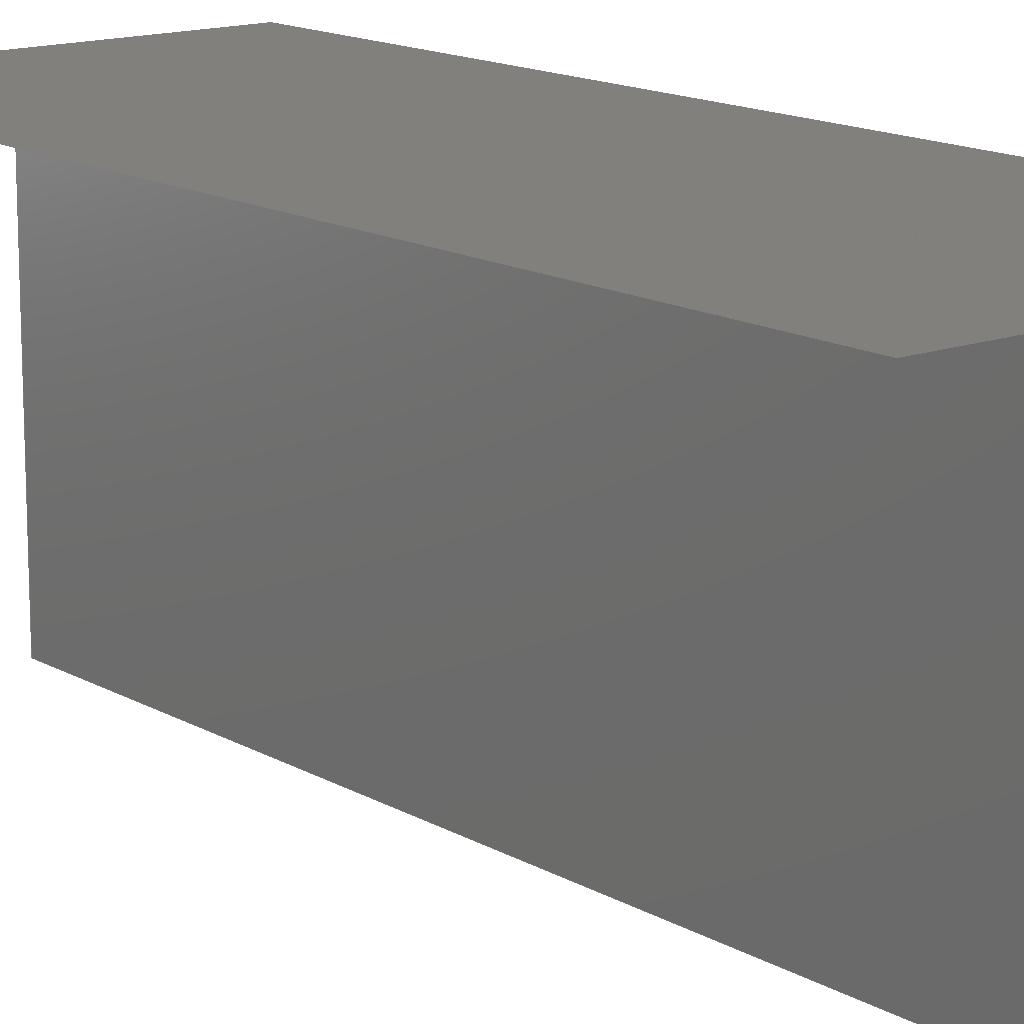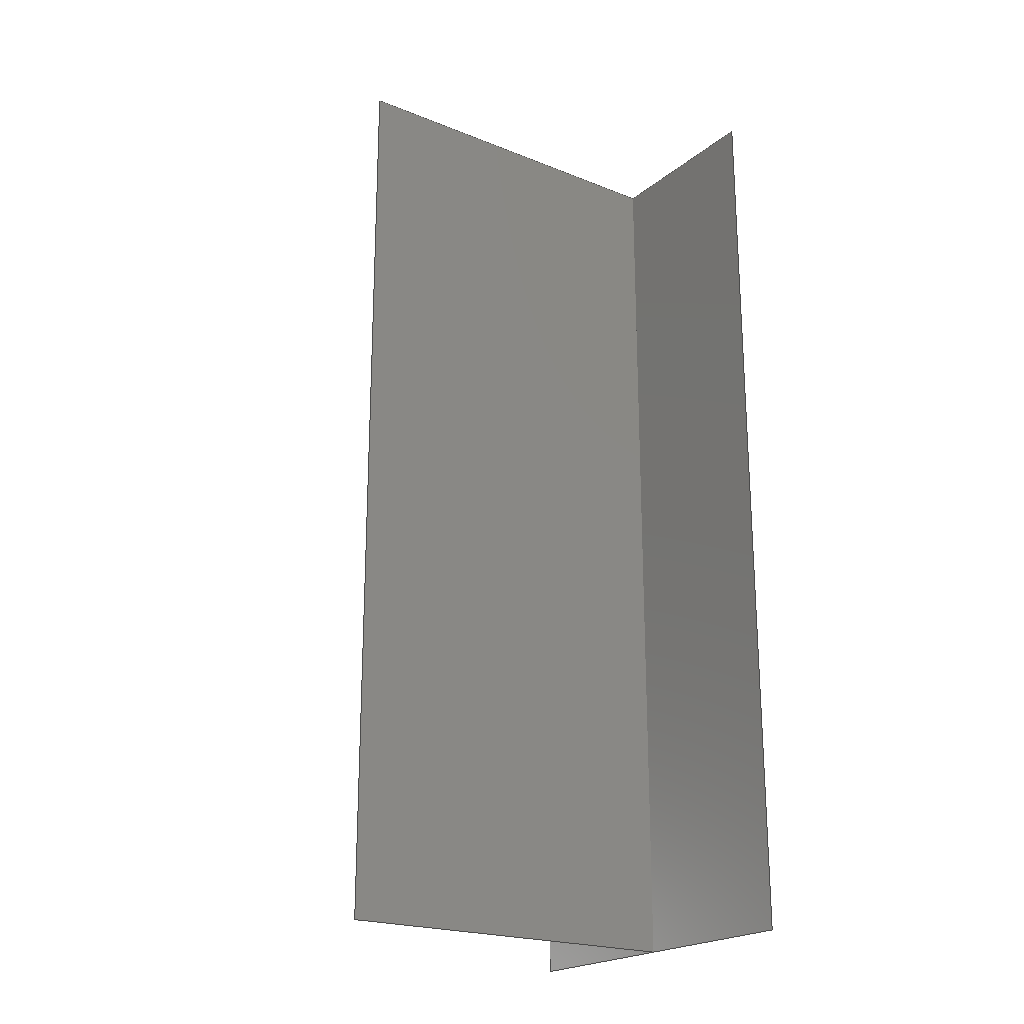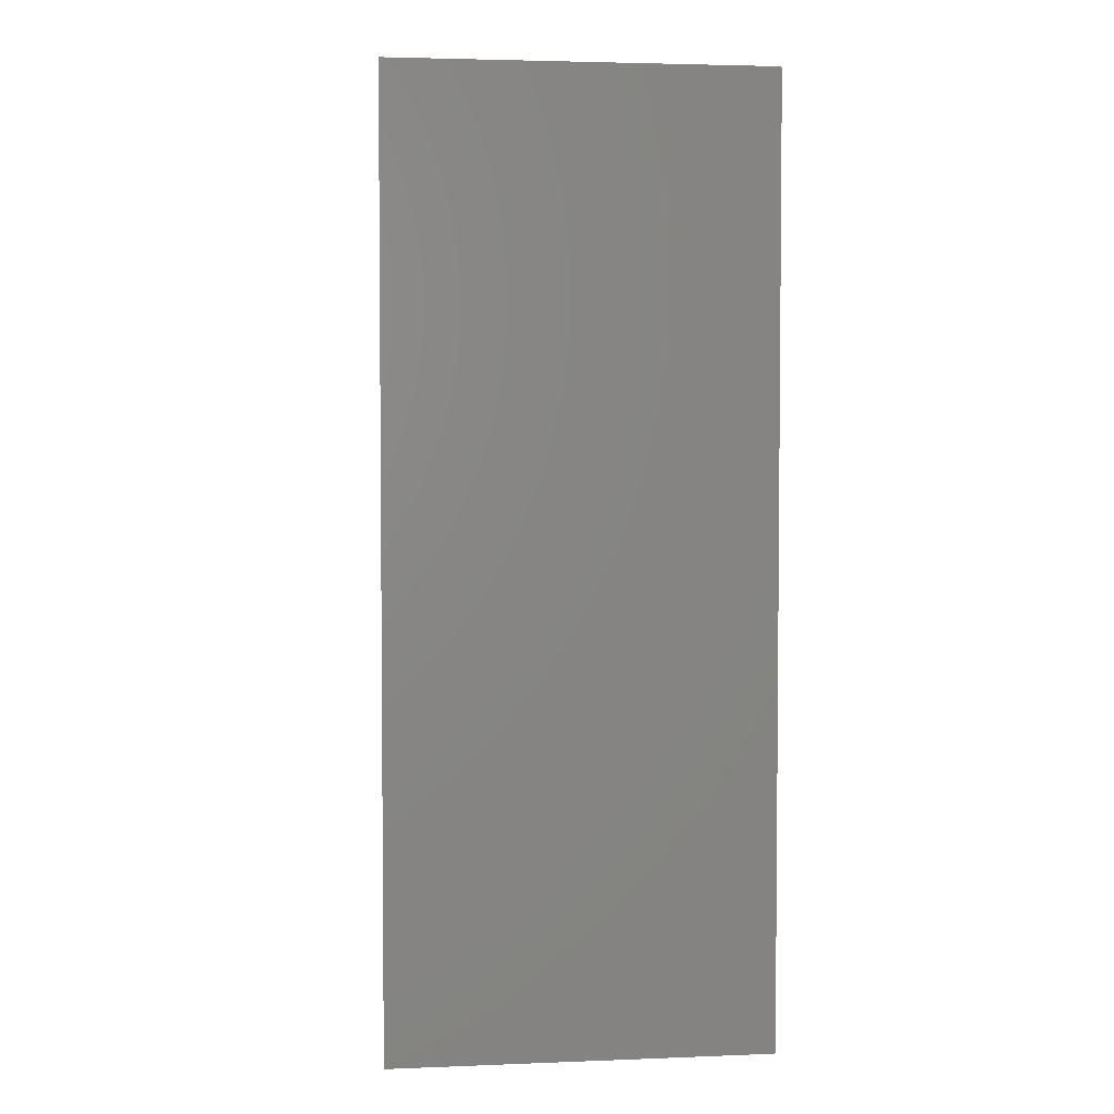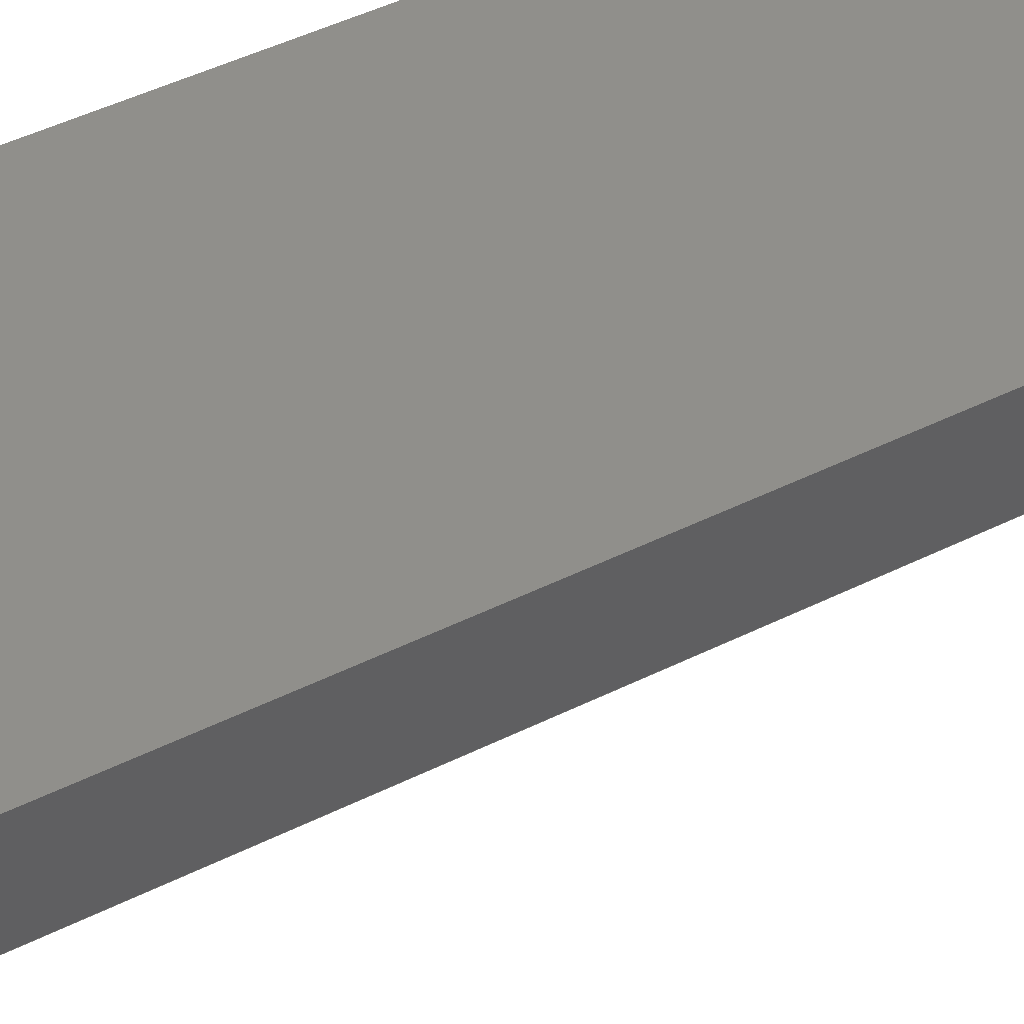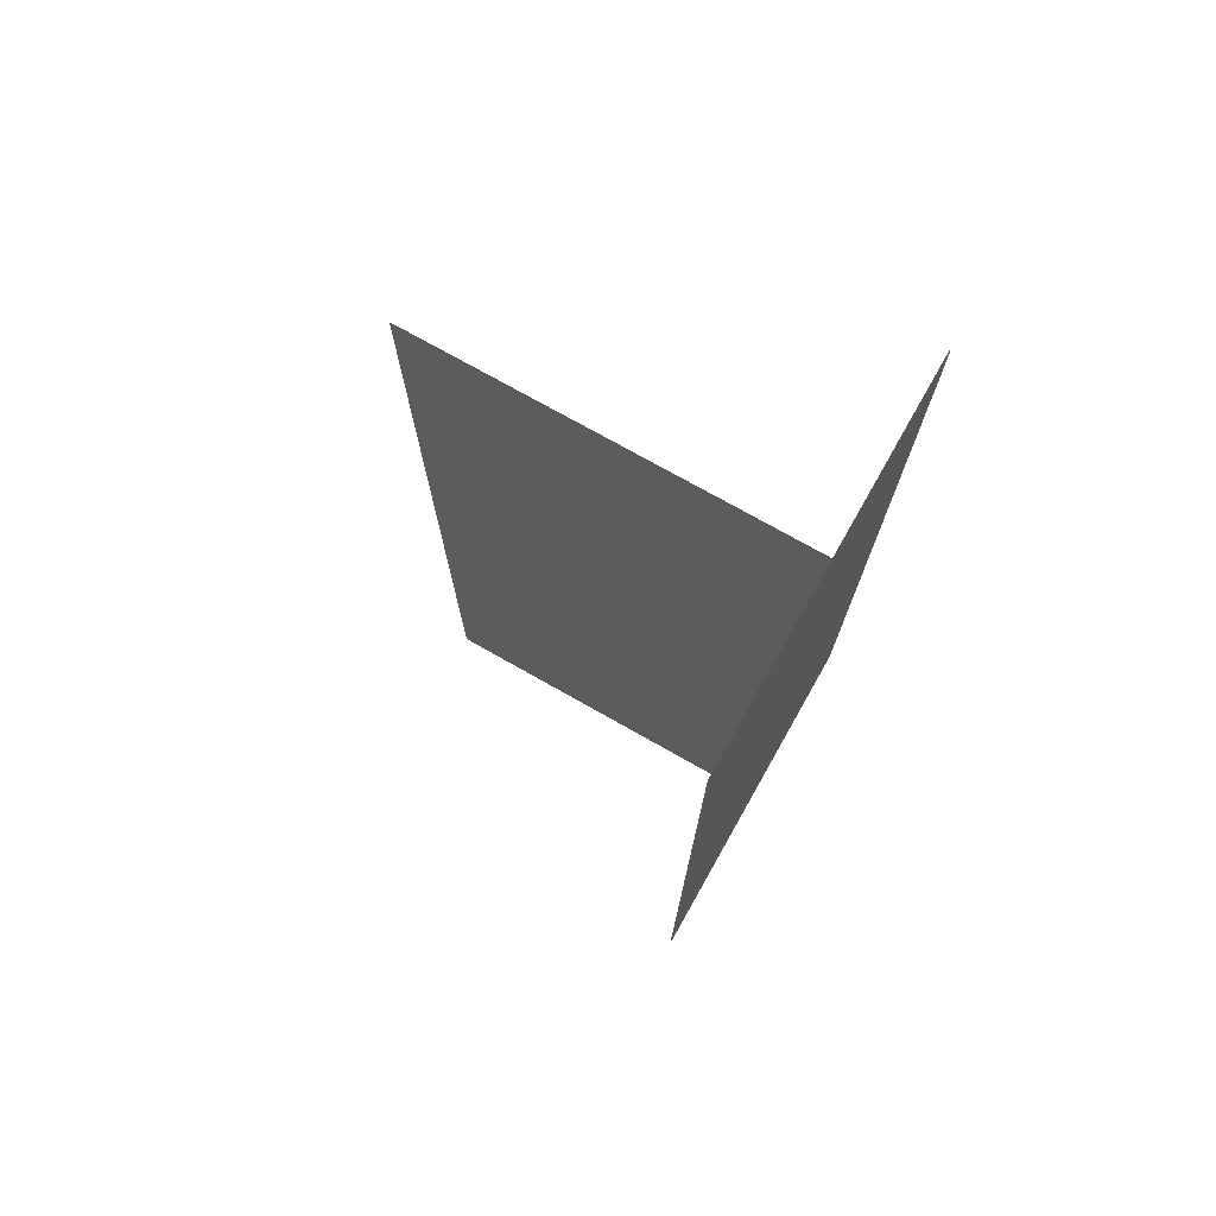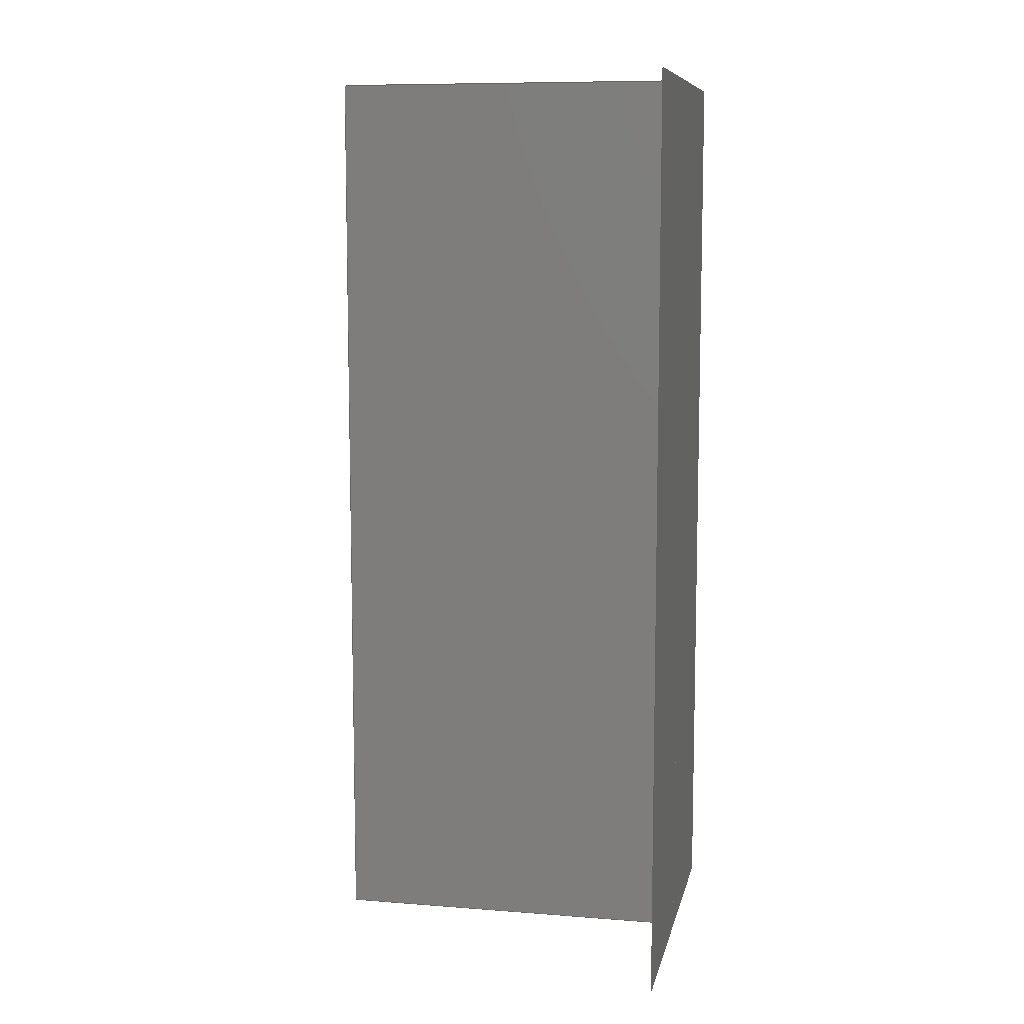
<metadata>
{"format":"iges","ext":"igs","renderer":"f3d","projection":"perspective","resolution":1024,"background":"white","views":[{"elev":14.6,"azim":-39.0,"up":"+Z"},{"elev":-21.5,"azim":-125.3,"up":"+Y"},{"elev":3.5,"azim":-7.3,"up":"+Y"},{"elev":49.2,"azim":61.5,"up":"+Z"},{"elev":74.6,"azim":-60.5,"up":"+Y"},{"elev":9.1,"azim":-78.2,"up":"+Y"}]}
</metadata>
<code>

,,31HOpen CASCADE IGES processor 7.4,13HFilename.iges,
16HOpen CASCADE 7.4,31HOpen CASCADE IGES processor 7.4,32,308,15,308,15,
,1,2,2HMM,1,0.01,15H2.022e+07,1e-07,10,7Hhanzhao,,11,0,
15H2.022e+07,;
     402       1       0       0       0       0       0       000000000
     402       0       0       1       1                               0
     144       2       0       0       0       0       0       000020000
     144       0       0       1       0                               0
     128       3       0       0       0       0       0       000010000
     128       0       0      31       0                               0
     144      34       0       0       0       0       0       000020000
     144       0       0       1       0                               0
     128      35       0       0       0       0       0       000010000
     128       0       0      49       0                               0
402,2,3,7;                                                       0000001
144,5,0,0,0;                                                     0000003
128,7,12,3,3,0,0,1,0,0,0,0,0,0,0.2,0.4,0.6,0.8,1,1,1,1,  0000005
0,0,0,0,0.1,0.2,0.3,0.4,0.5,0.6,0.7,0.8,0.9,1,1,1,1,1,  0000005
1,1,1,1,1,1,1,1,1,1,1,1,1,1,1,1,1,1,1,1,1,  0000005
1,1,1,1,1,1,1,1,1,1,1,1,1,1,1,1,1,1,1,1,1,  0000005
1,1,1,1,1,1,1,1,1,1,1,1,1,1,1,1,1,1,1,1,1,  0000005
1,1,1,1,1,1,1,1,1,1,1,1,1,1,1,1,1,1,1,1,1,  0000005
1,1,1,1,1,1,1,1,1,1,1,1,1,1,1,1,1,1,1,-2,0, 0000005
0,-1.733,0,0,-1.2,0,0,-0.4,0,0,0.4,0,0,1.2,0,0, 0000005
1.733,0,0,2,0,0,-2,0.3333,0,-1.733,      0000005
0.3333,0,-1.2,0.3333,0,-0.4,0.3333,0,0.4,      0000005
0.3333,0,1.2,0.3333,0,1.733,0.3333,0,2, 0000005
0.3333,0,-2,1,0,-1.733,1,0,-1.2,1,0,-0.4,1,  0000005
0,0.4,1,0,1.2,1,0,1.733,1,0,2,1,0,-2,2,0,     0000005
-1.733,2,0,-1.2,2,0,-0.4,2,0,0.4,2,0,1.2,2,0,    0000005
1.733,2,0,2,2,0,-2,3,0,-1.733,3,0,-1.2,3, 0000005
0,-0.4,3,0,0.4,3,0,1.2,3,0,1.733,3,0,2,3,0,    0000005
-2,4,0,-1.733,4,0,-1.2,4,0,-0.4,4,0,0.4,4,0,    0000005
1.2,4,0,1.733,4,0,2,4,0,-2,5,0,-1.733,5,  0000005
0,-1.2,5,0,-0.4,5,0,0.4,5,0,1.2,5,0,1.733,5,0,  0000005
2,5,0,-2,6,0,-1.733,6,0,-1.2,6,0,-0.4,6,0,0.4, 0000005
6,0,1.2,6,0,1.733,6,0,2,6,0,-2,7,0,            0000005
-1.733,7,0,-1.2,7,0,-0.4,7,0,0.4,7,0,1.2,7,0,    0000005
1.733,7,0,2,7,0,-2,8,0,-1.733,8,0,-1.2,8, 0000005
0,-0.4,8,0,0.4,8,0,1.2,8,0,1.733,8,0,2,8,0,    0000005
-2,9,0,-1.733,9,0,-1.2,9,0,-0.4,9,0,0.4,9,0,    0000005
1.2,9,0,1.733,9,0,2,9,0,-2,9.667,0,         0000005
-1.733,9.667,0,-1.2,9.667,0,-0.4,            0000005
9.667,0,0.4,9.667,0,1.2,9.667,0,            0000005
1.733,9.667,0,2,9.667,0,-2,10,0,         0000005
-1.733,10,0,-1.2,10,0,-0.4,10,0,0.4,10,0,1.2,10,  0000005
0,1.733,10,0,2,10,0,0,1,0,1;                     0000005
144,9,0,0,0;                                                     0000007
128,7,13,3,3,0,0,1,0,0,0,0,0,0,0.2,0.4,0.6,0.8,1,1,1,1,  0000009
0,0,0,0,0.09091,0.1818,0.2727,0.3636, 0000009
0.4545,0.5455,0.6364,0.7273,0.8182,     0000009
0.9091,1,1,1,1,1,1,1,1,1,1,1,1,1,1,1,1,1,  0000009
1,1,1,1,1,1,1,1,1,1,1,1,1,1,1,1,1,1,1,1,1,  0000009
1,1,1,1,1,1,1,1,1,1,1,1,1,1,1,1,1,1,1,1,1,  0000009
1,1,1,1,1,1,1,1,1,1,1,1,1,1,1,1,1,1,1,1,1,  0000009
1,1,1,1,1,1,1,1,1,1,1,1,1,1,1,1,1,1,1,1,1,  0000009
1,1,1,1,1,1,1,1,1,1,1,1,1,1,1,0,0,0,0,0,     0000009
-0.2667,0,0,-0.8,0,0,-1.6,0,0,-2.4,0,0,-3.2,0,0,  0000009
-3.733,0,0,-4,0,0.303,0,0,0.303,         0000009
-0.2667,0,0.303,-0.8,0,0.303,-1.6,0,         0000009
0.303,-2.4,0,0.303,-3.2,0,0.303,             0000009
-3.733,0,0.303,-4,0,0.9091,0,0,            0000009
0.9091,-0.2667,0,0.9091,-0.8,0,0.9091,     0000009
-1.6,0,0.9091,-2.4,0,0.9091,-3.2,0,0.9091,     0000009
-3.733,0,0.9091,-4,0,1.818,0,0,            0000009
1.818,-0.2667,0,1.818,-0.8,0,1.818,     0000009
-1.6,0,1.818,-2.4,0,1.818,-3.2,0,1.818,     0000009
-3.733,0,1.818,-4,0,2.727,0,0,            0000009
2.727,-0.2667,0,2.727,-0.8,0,2.727,     0000009
-1.6,0,2.727,-2.4,0,2.727,-3.2,0,2.727,     0000009
-3.733,0,2.727,-4,0,3.636,0,0,            0000009
3.636,-0.2667,0,3.636,-0.8,0,3.636,     0000009
-1.6,0,3.636,-2.4,0,3.636,-3.2,0,3.636,     0000009
-3.733,0,3.636,-4,0,4.545,0,0,            0000009
4.545,-0.2667,0,4.545,-0.8,0,4.545,     0000009
-1.6,0,4.545,-2.4,0,4.545,-3.2,0,4.545,     0000009
-3.733,0,4.545,-4,0,5.455,0,0,            0000009
5.455,-0.2667,0,5.455,-0.8,0,5.455,     0000009
-1.6,0,5.455,-2.4,0,5.455,-3.2,0,5.455,     0000009
-3.733,0,5.455,-4,0,6.364,0,0,            0000009
6.364,-0.2667,0,6.364,-0.8,0,6.364,     0000009
-1.6,0,6.364,-2.4,0,6.364,-3.2,0,6.364,     0000009
-3.733,0,6.364,-4,0,7.273,0,0,            0000009
7.273,-0.2667,0,7.273,-0.8,0,7.273,     0000009
-1.6,0,7.273,-2.4,0,7.273,-3.2,0,7.273,     0000009
-3.733,0,7.273,-4,0,8.182,0,0,            0000009
8.182,-0.2667,0,8.182,-0.8,0,8.182,     0000009
-1.6,0,8.182,-2.4,0,8.182,-3.2,0,8.182,     0000009
-3.733,0,8.182,-4,0,9.091,0,0,            0000009
9.091,-0.2667,0,9.091,-0.8,0,9.091,     0000009
-1.6,0,9.091,-2.4,0,9.091,-3.2,0,9.091,     0000009
-3.733,0,9.091,-4,0,9.697,0,0,            0000009
9.697,-0.2667,0,9.697,-0.8,0,9.697,     0000009
-1.6,0,9.697,-2.4,0,9.697,-3.2,0,9.697,     0000009
-3.733,0,9.697,-4,0,10,0,0,10,-0.2667,   0000009
0,10,-0.8,0,10,-1.6,0,10,-2.4,0,10,-3.2,0,10,          0000009
-3.733,0,10,-4,0,1,0,1;                             0000009
S      1G      4D     10P     83
</code>
